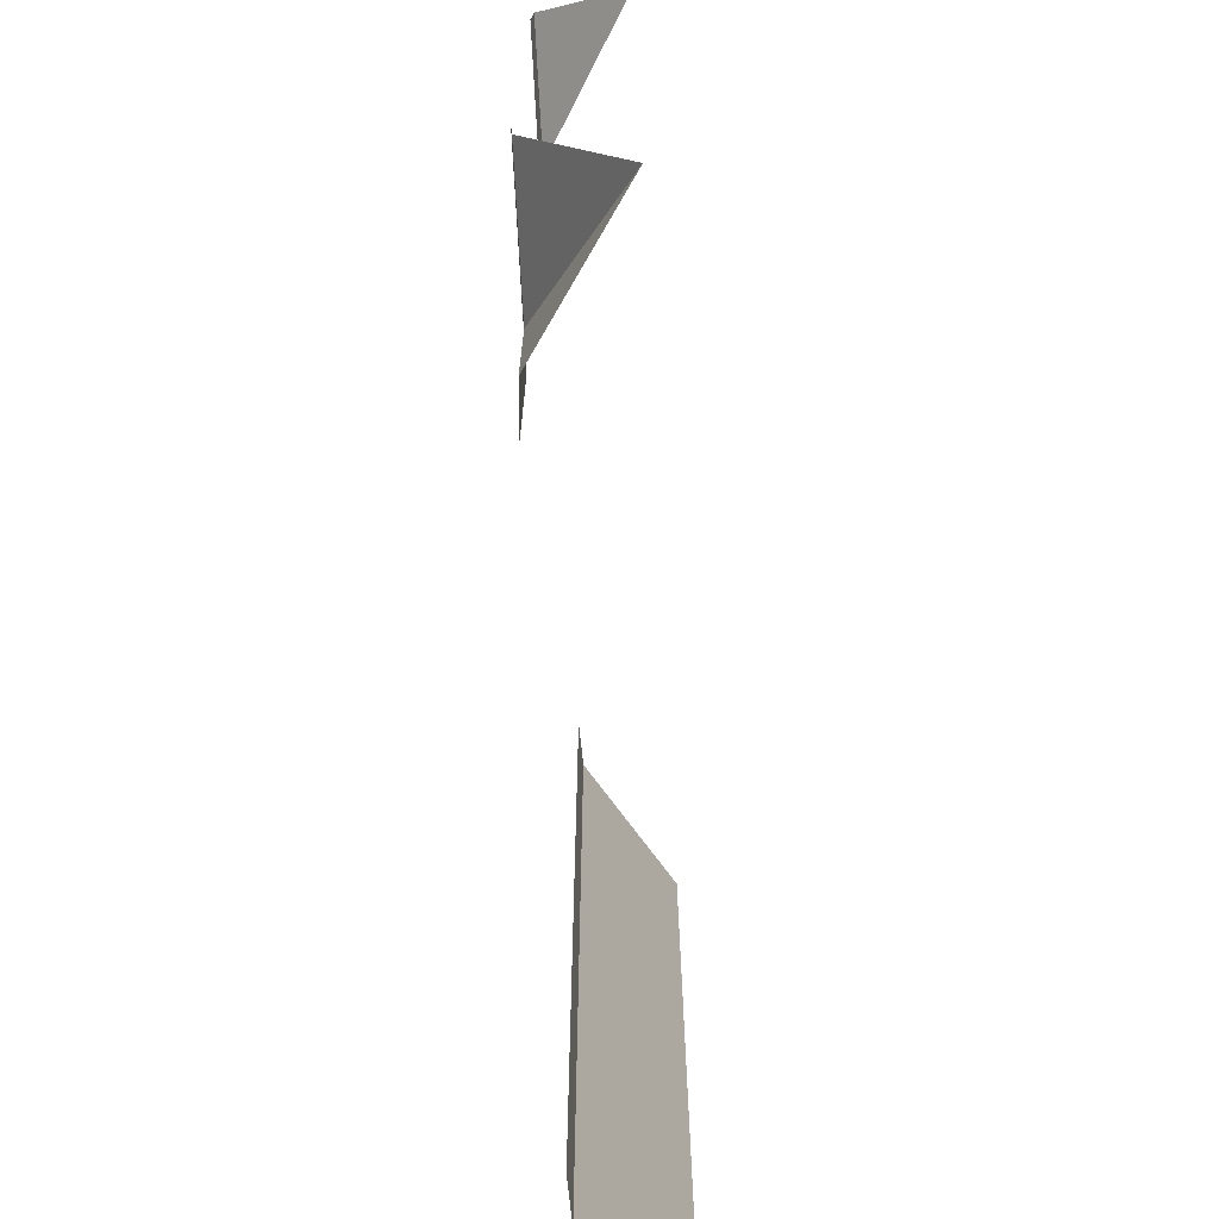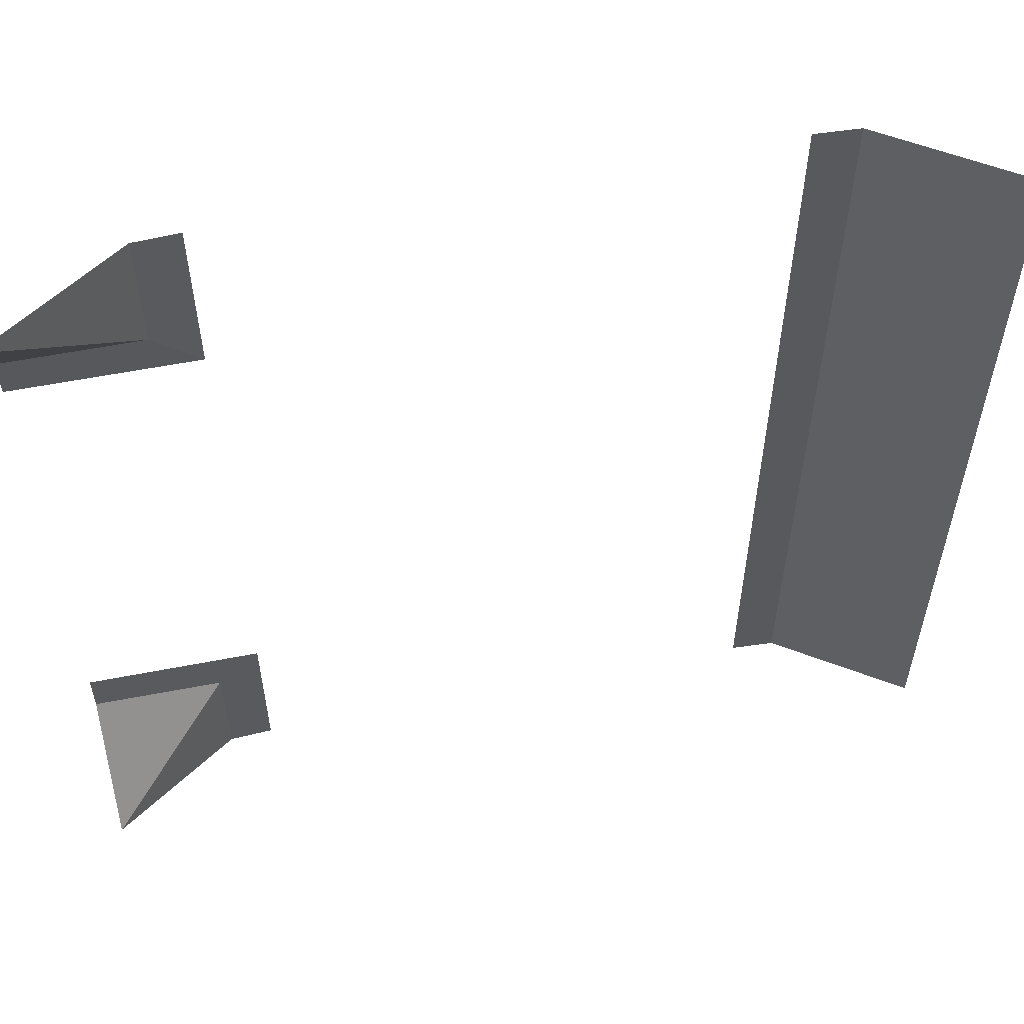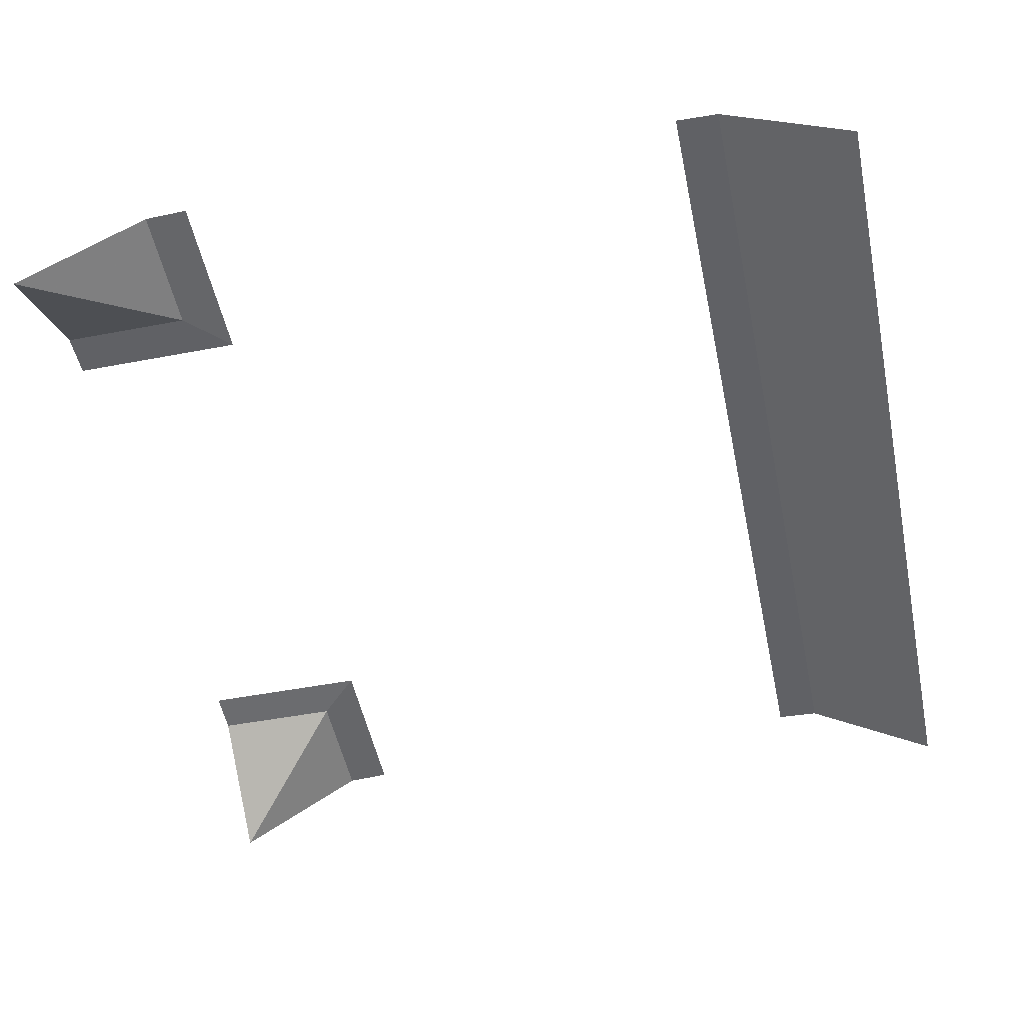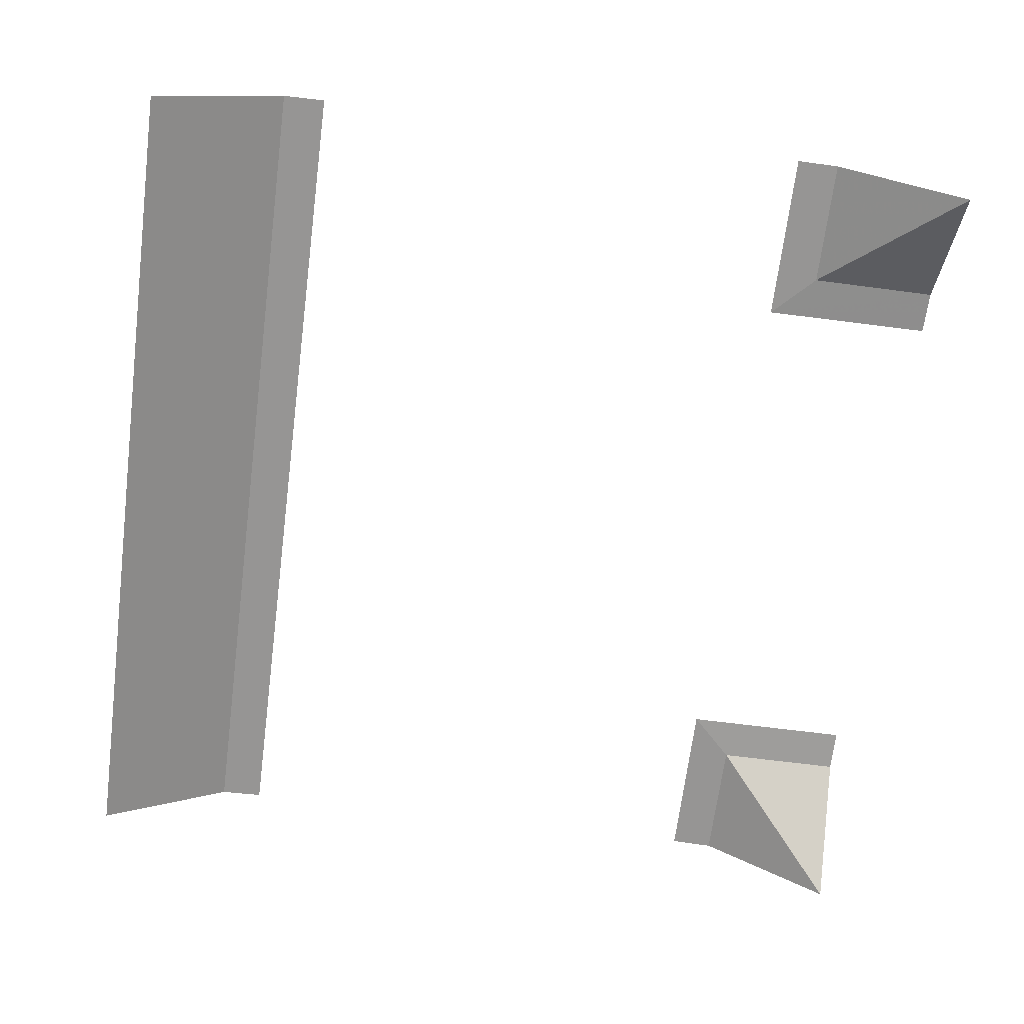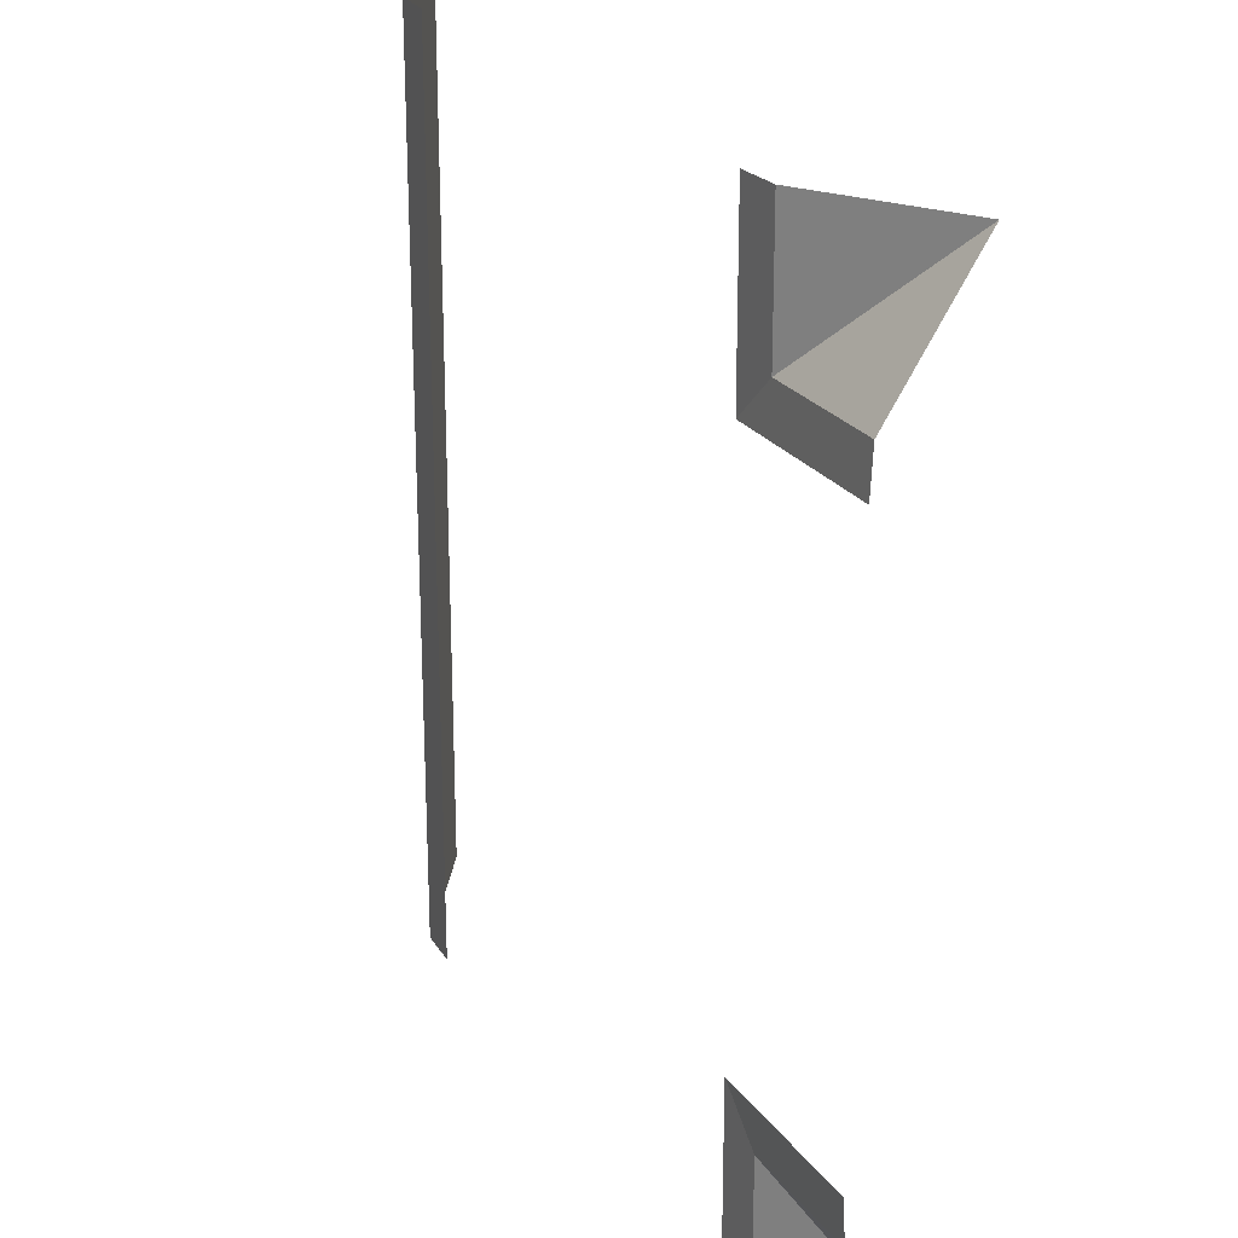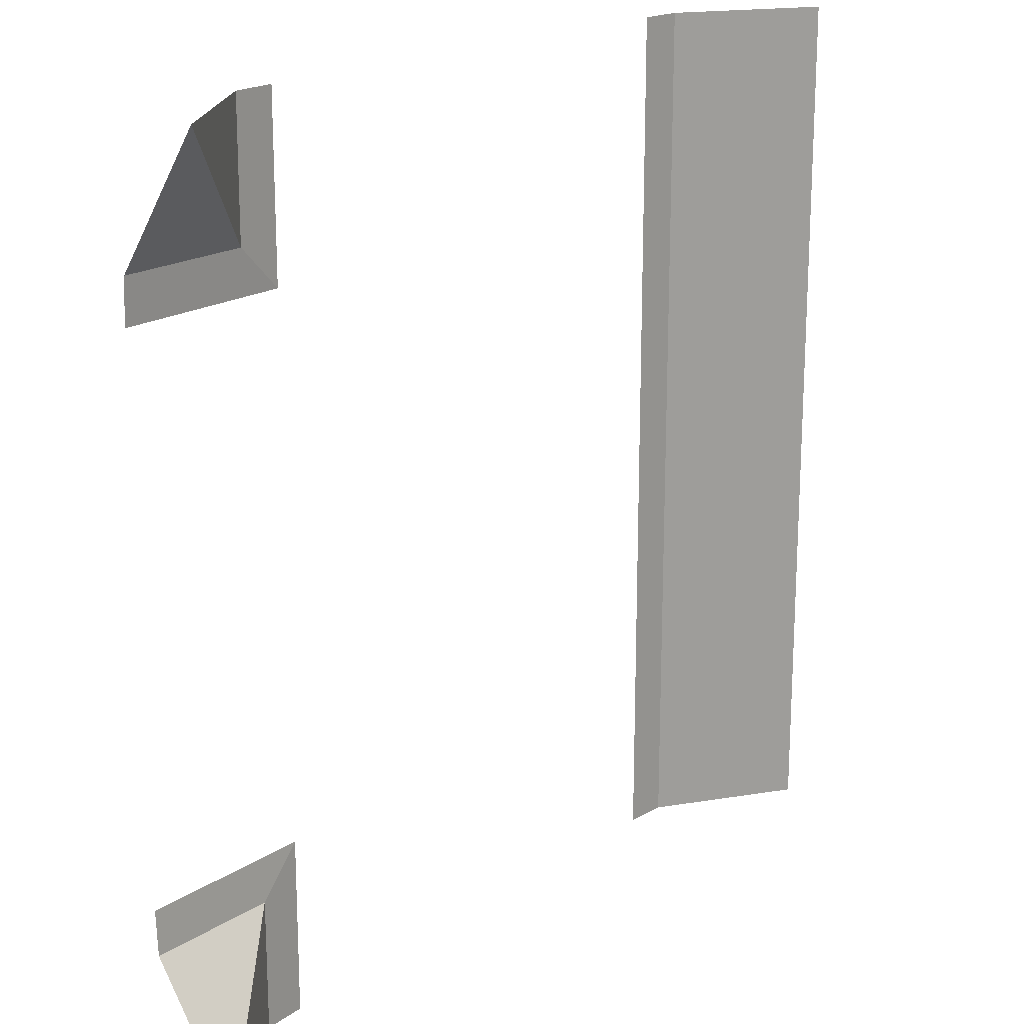
<metadata>
{"format":"obj","ext":"obj","renderer":"f3d","projection":"perspective","resolution":1024,"background":"white","views":[{"elev":-71.3,"azim":-87.0,"up":"+Z"},{"elev":57.8,"azim":-11.4,"up":"+Z"},{"elev":-51.0,"azim":11.7,"up":"+Y"},{"elev":-67.6,"azim":172.7,"up":"+Y"},{"elev":24.1,"azim":-116.8,"up":"+Z"},{"elev":18.9,"azim":-50.5,"up":"+Z"}]}
</metadata>
<code>
g RoadAsset10
v 7 2.02 6
v 6 2.07 6
v 6 2.07 -6
v 7 2.02 -6
v 10 0.06999 6
v 7 2.02 6
v 7 2.02 -6
v 10 0.06999 -6
v 6 2.07 -6
v 6 2.07 -10
v 7 2.02 -10
v 7 2.02 -6
v 7 2.02 -6
v 7 2.02 -10
v 10 0.06999 -10
v 10 0.06999 -6
v 7 2.02 6
v 7 2.02 10
v 6 2.07 10
v 6 2.07 6
v 10 0.06999 6
v 10 0.06999 10
v 7 2.02 10
v 7 2.02 6
v -7 2.02 -10
v -7 2.02 -7.011
v -10 0.07296 -10
v -6 2.07 -10
v -6 2.07 -6
v -7 2.02 -7.011
v -7 2.02 -10
v -10 2.02 -7
v -7 2.02 -7.011
v -6 2.07 -6
v -10 2.07 -6
v -7 2.02 -7.011
v -10 2.02 -7
v -10 0.07296 -10
v -10 2.02 7
v -7.011 2.02 7
v -10 0.07296 10
v -6 2.07 6
v -7.011 2.02 7
v -10 2.02 7
v -10 2.07 6
v -7 2.02 10
v -7.011 2.02 7
v -6 2.07 6
v -6 2.07 10
v -7.011 2.02 7
v -7 2.02 10
v -10 0.07296 10
g RoadAsset10_0
f 3 2 1
f 4 3 1
f 7 6 5
f 8 7 5
f 11 10 9
f 12 11 9
f 15 14 13
f 16 15 13
f 19 18 17
f 20 19 17
f 23 22 21
f 24 23 21
f 27 26 25
f 30 29 28
f 31 30 28
f 34 33 32
f 35 34 32
f 38 37 36
f 41 40 39
f 44 43 42
f 45 44 42
f 48 47 46
f 49 48 46
f 52 51 50

</code>
